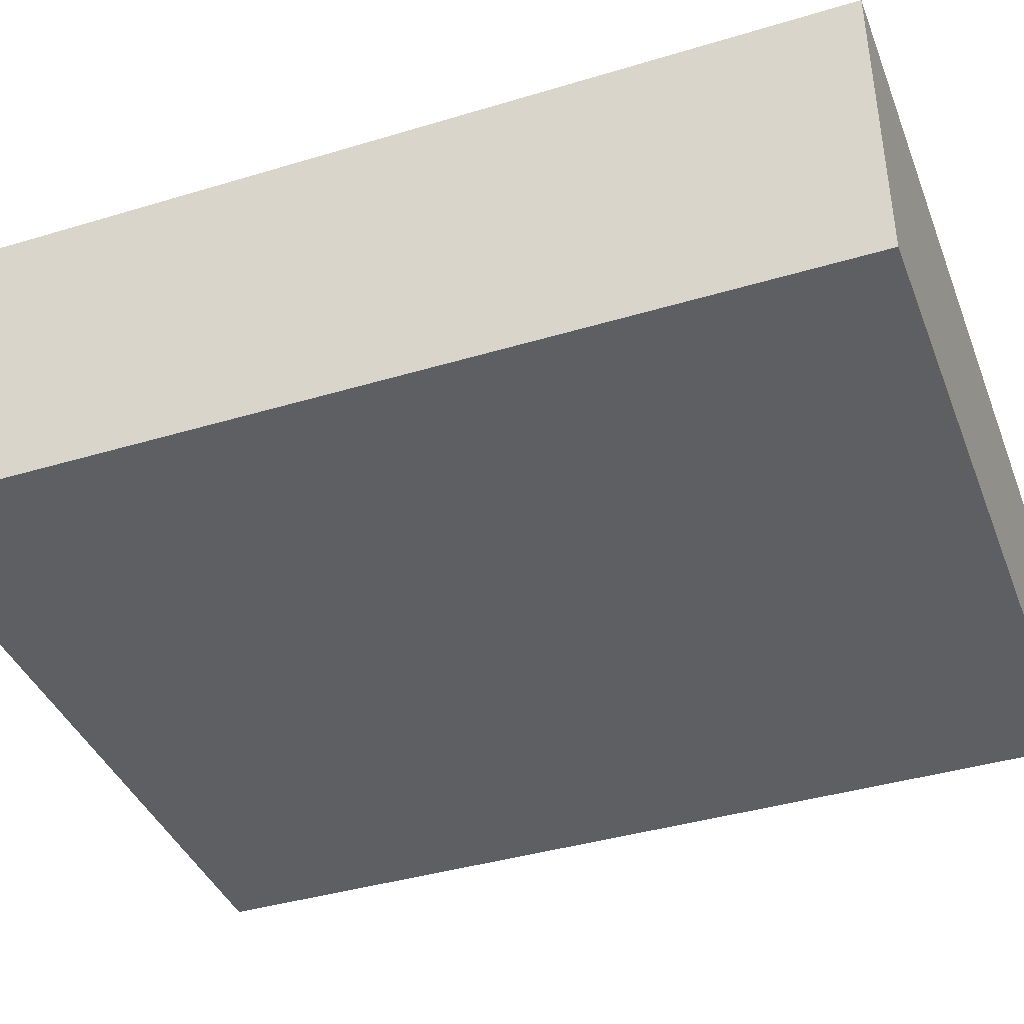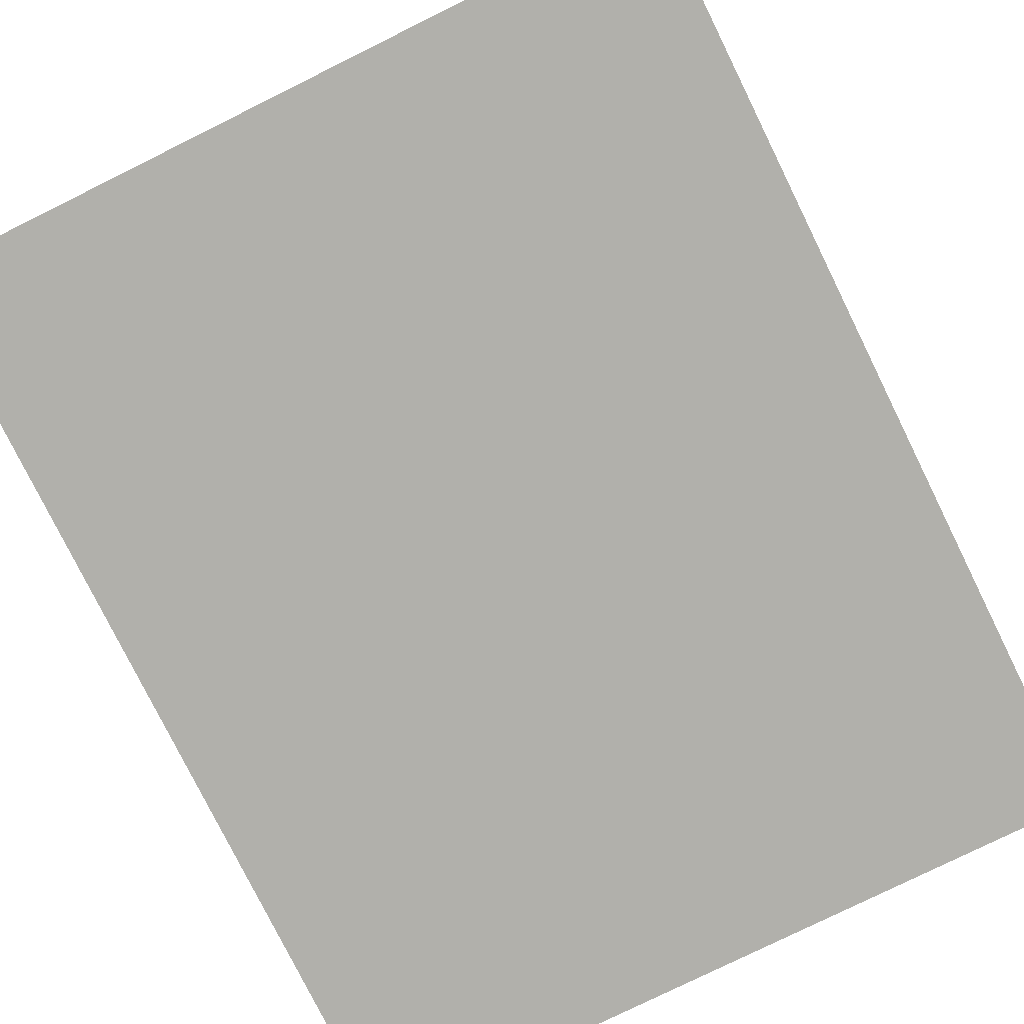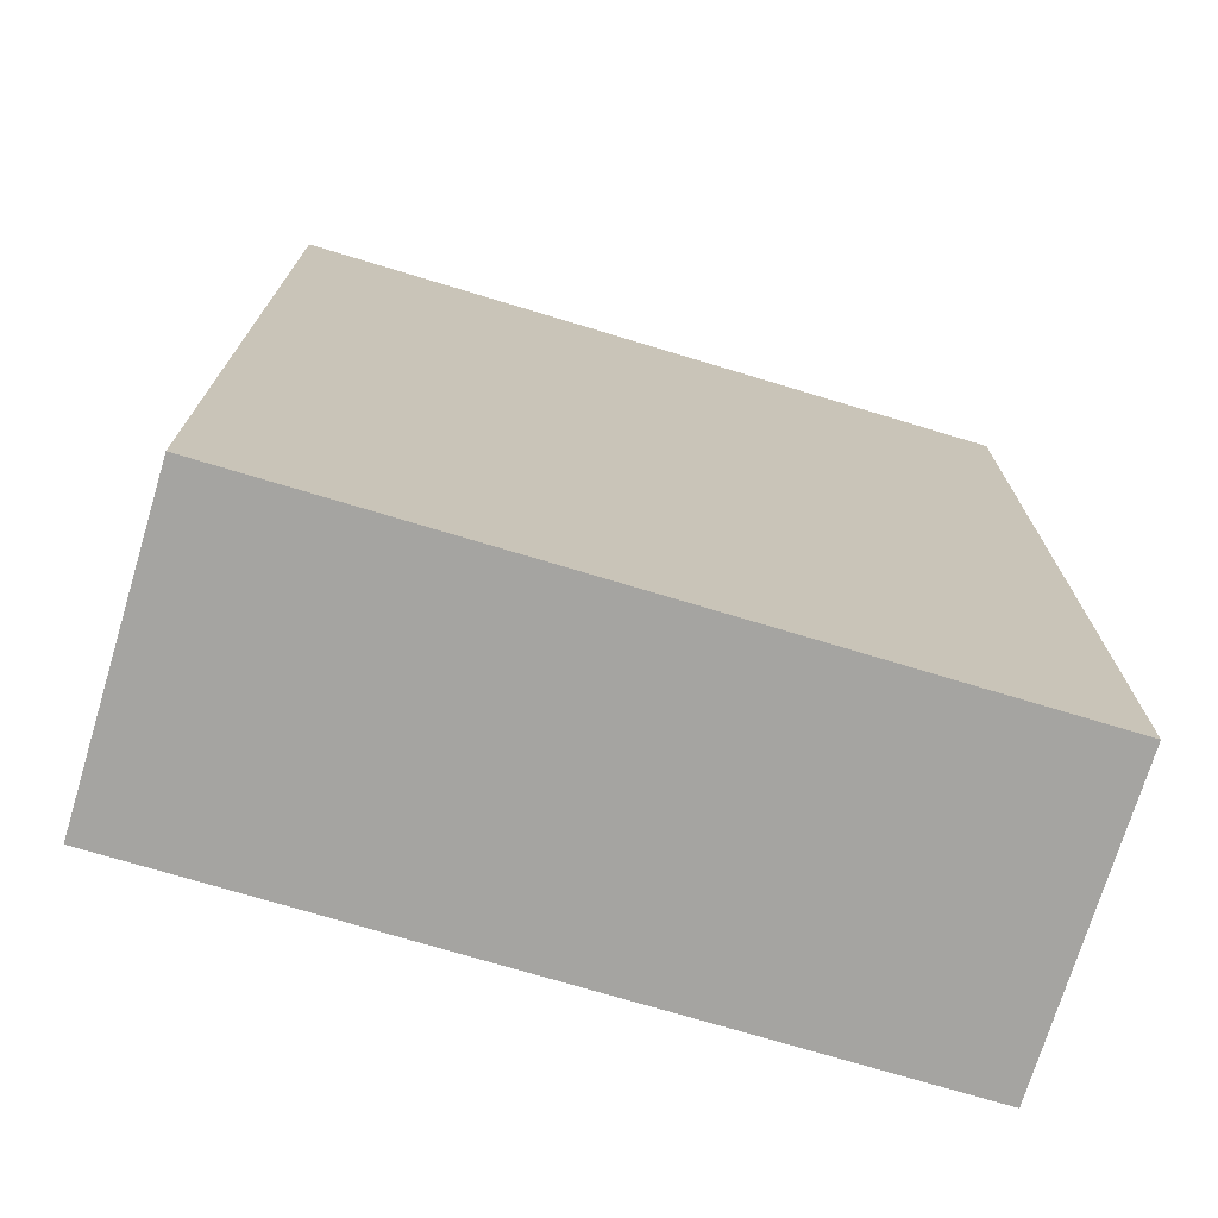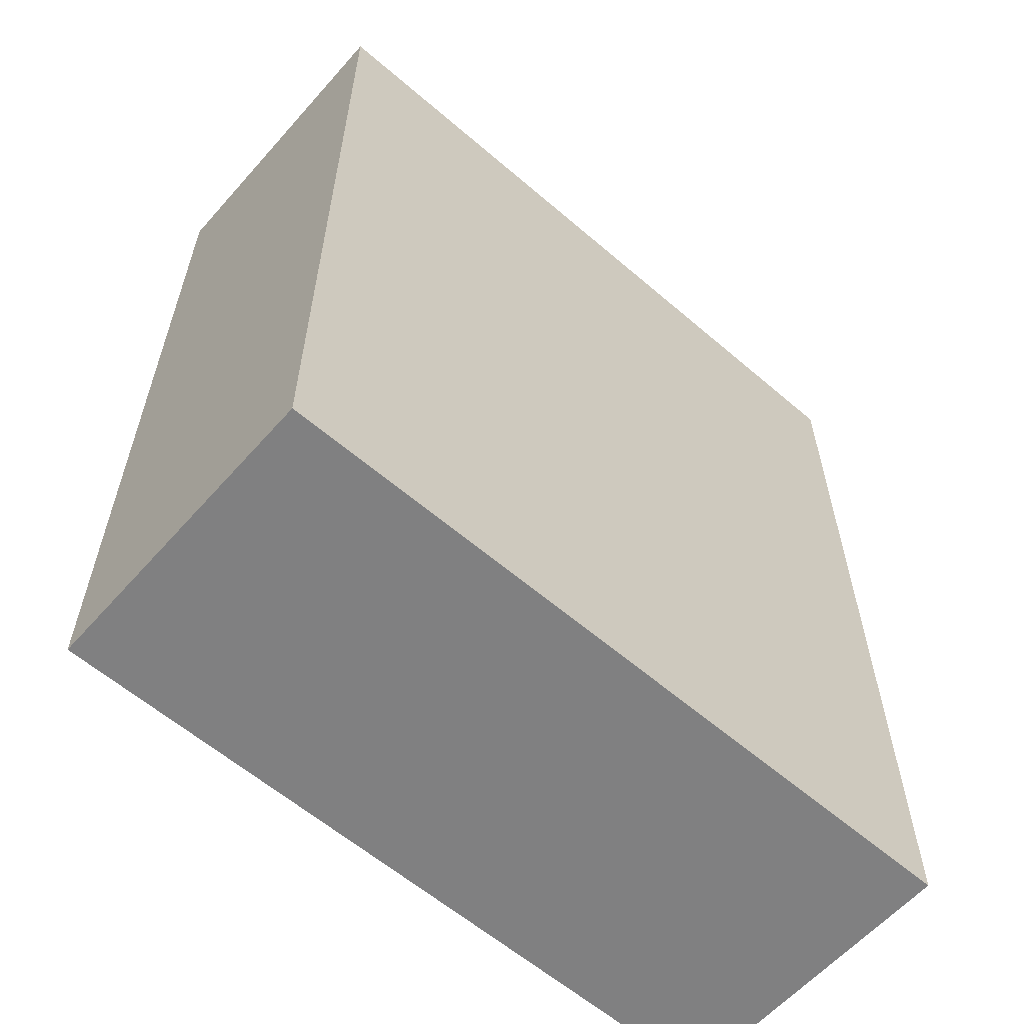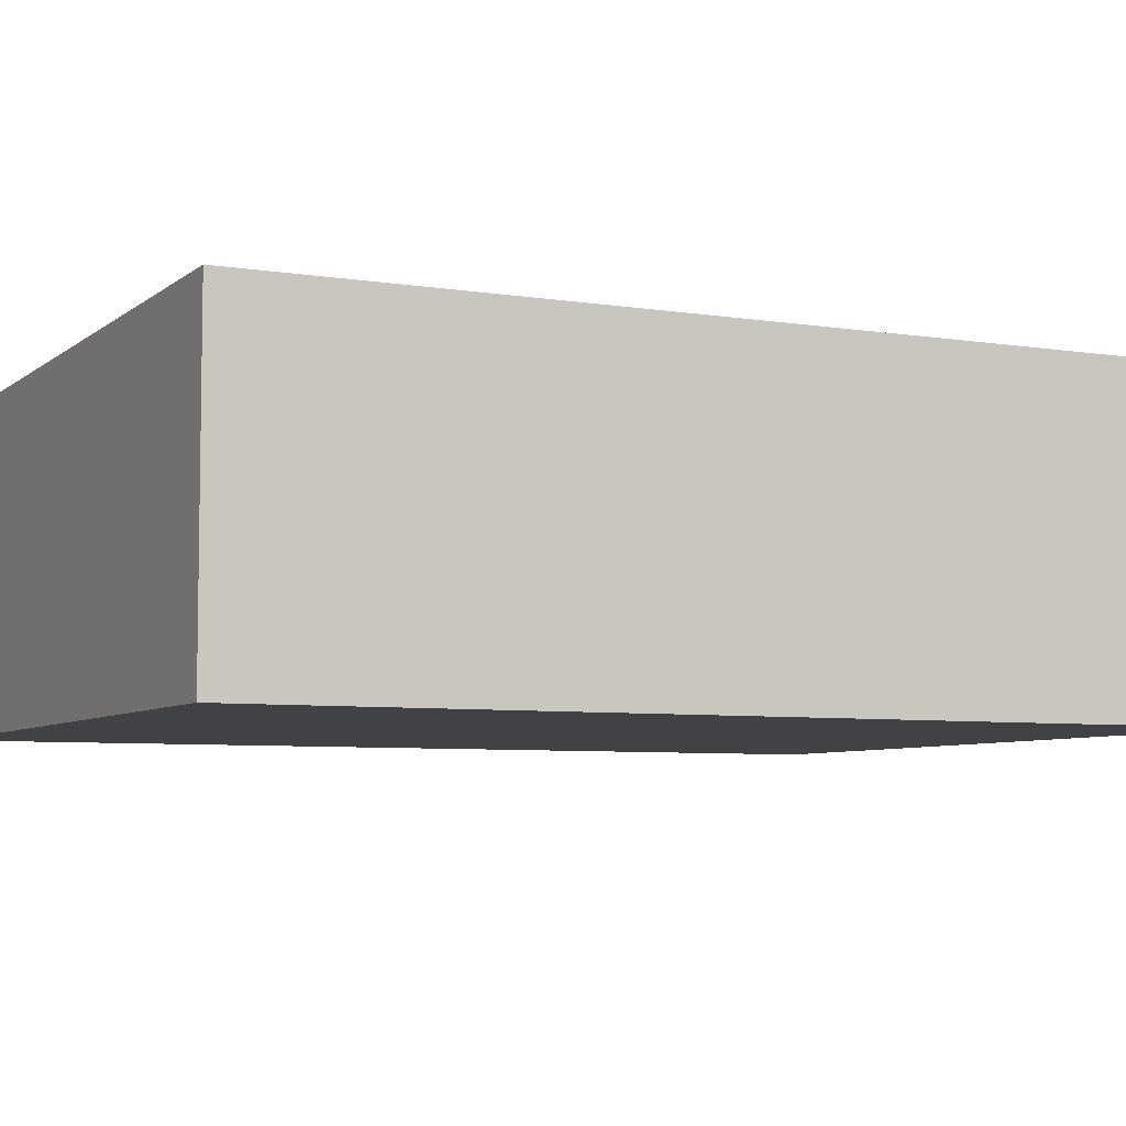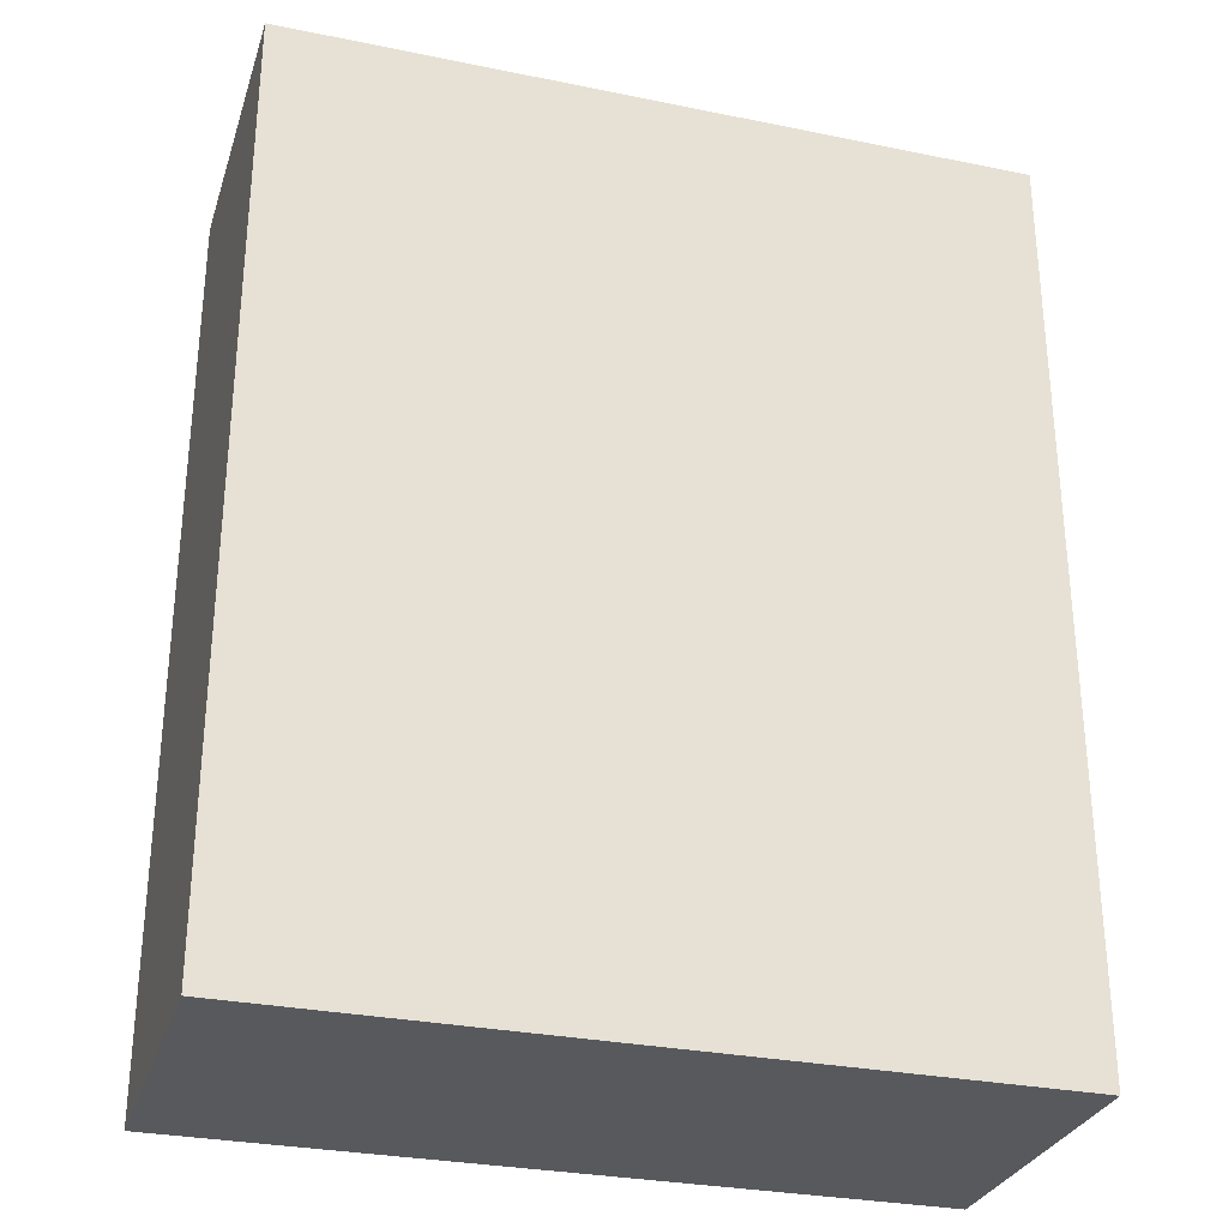
<metadata>
{"format":"obj","ext":"obj","renderer":"f3d","projection":"perspective","resolution":1024,"background":"white","views":[{"elev":-40.0,"azim":-69.6,"up":"+Y"},{"elev":-78.5,"azim":26.3,"up":"+Y"},{"elev":-73.2,"azim":163.2,"up":"+Z"},{"elev":-60.2,"azim":138.7,"up":"+Z"},{"elev":-6.1,"azim":64.1,"up":"+Y"},{"elev":-29.8,"azim":-16.6,"up":"+Z"}]}
</metadata>
<code>
g pb_Mesh870426
v 11.66 -4.014 11
v -0.3804 -4.014 11
v 11.66 1 11
v -0.3804 1 11
v -0.3804 -4.014 11
v -0.3804 -4.014 -4
v -0.3804 1 11
v -0.3804 1 -4
v -0.3804 -4.014 -4
v 11.66 -4.014 -4
v -0.3804 1 -4
v 11.66 1 -4
v 11.66 -4.014 -4
v 11.66 -4.014 11
v 11.66 1 -4
v 11.66 1 11
v 11.66 1 11
v -0.3804 1 11
v 11.66 1 -4
v -0.3804 1 -4
v 11.66 -4.014 -4
v -0.3804 -4.014 -4
v 11.66 -4.014 11
v -0.3804 -4.014 11
g pb_Mesh870426_0
f 3 2 1
f 3 4 2
f 7 6 5
f 7 8 6
f 11 10 9
f 11 12 10
f 15 14 13
f 15 16 14
f 19 18 17
f 19 20 18
f 23 22 21
f 23 24 22

</code>
